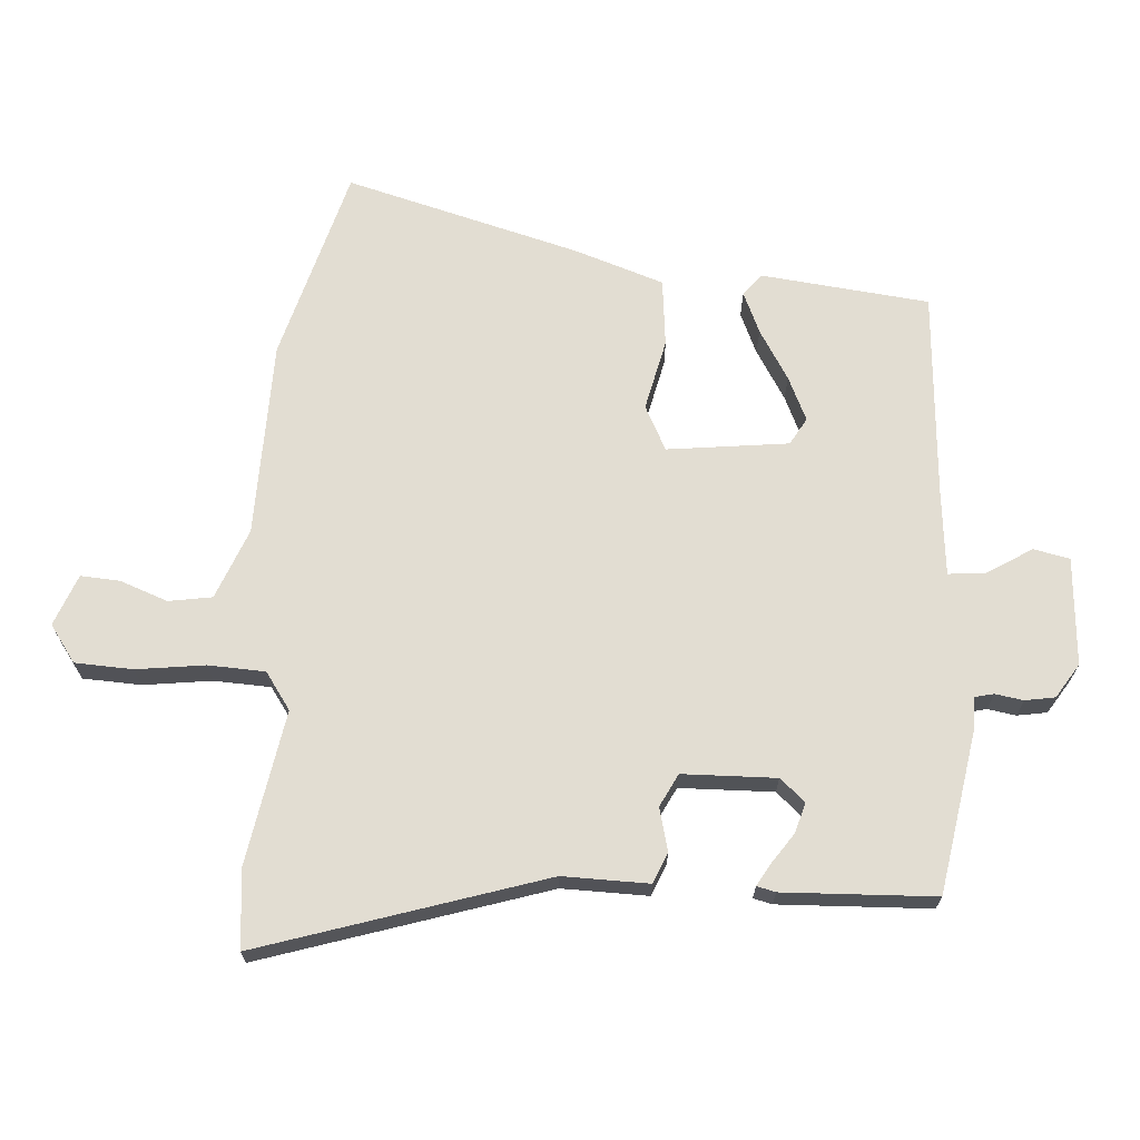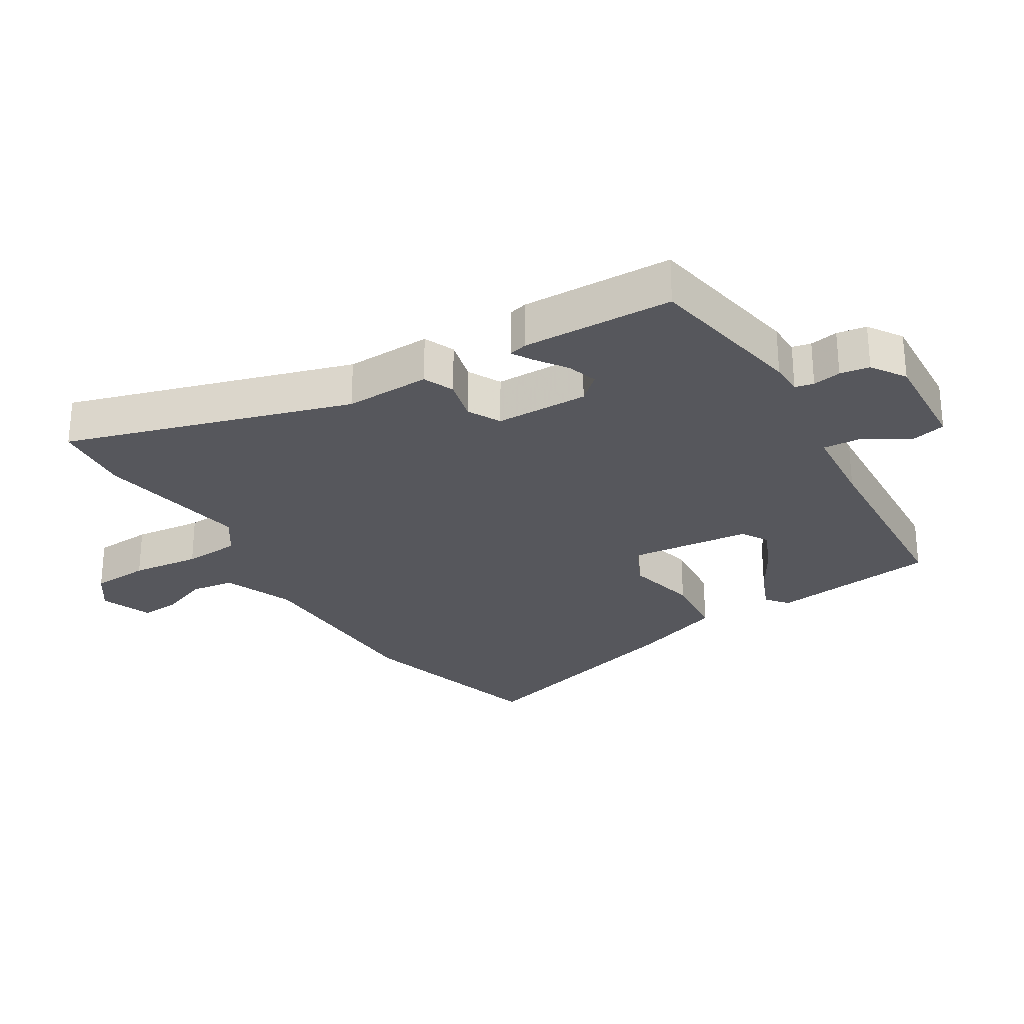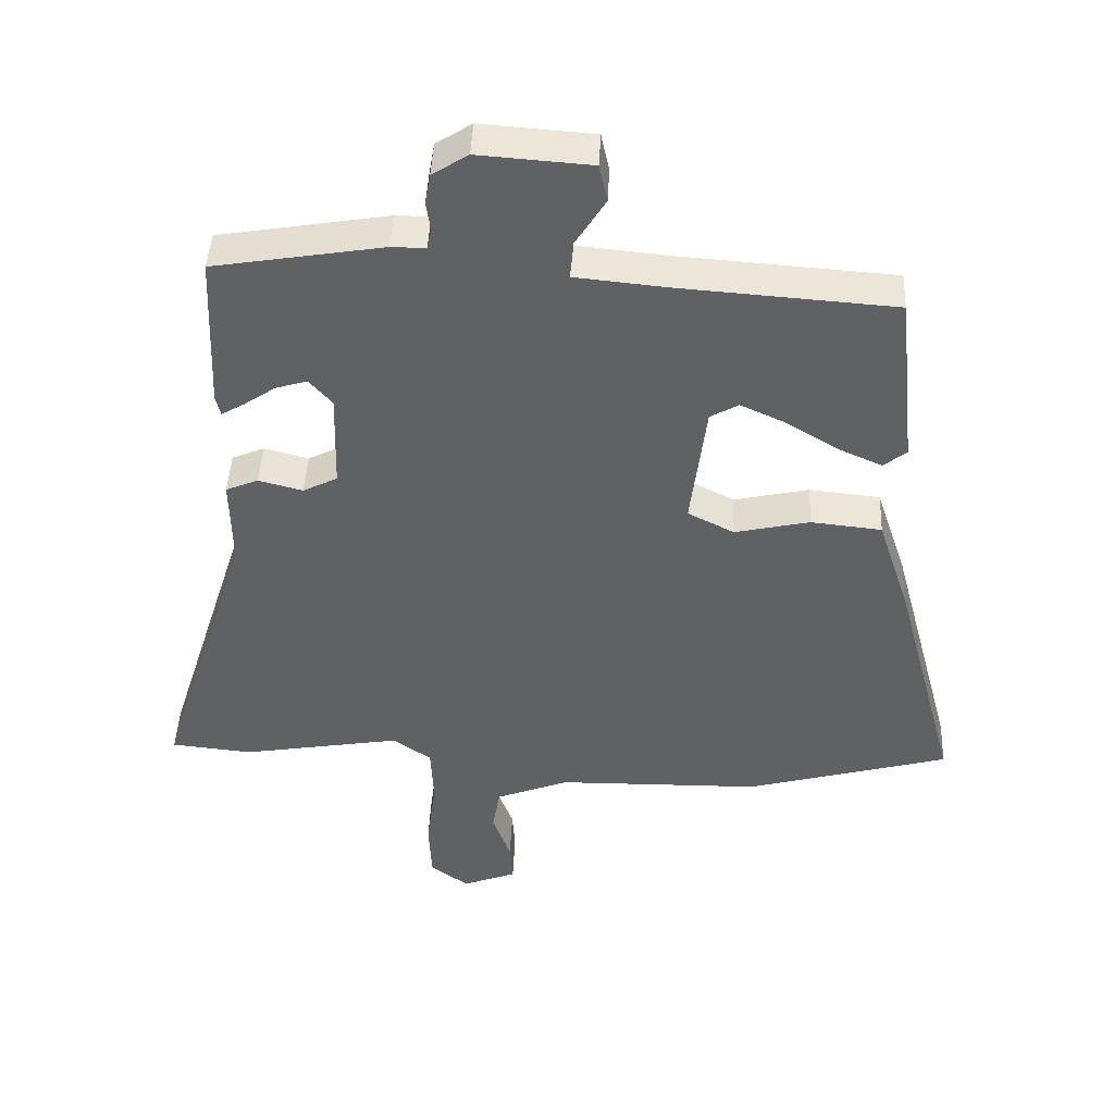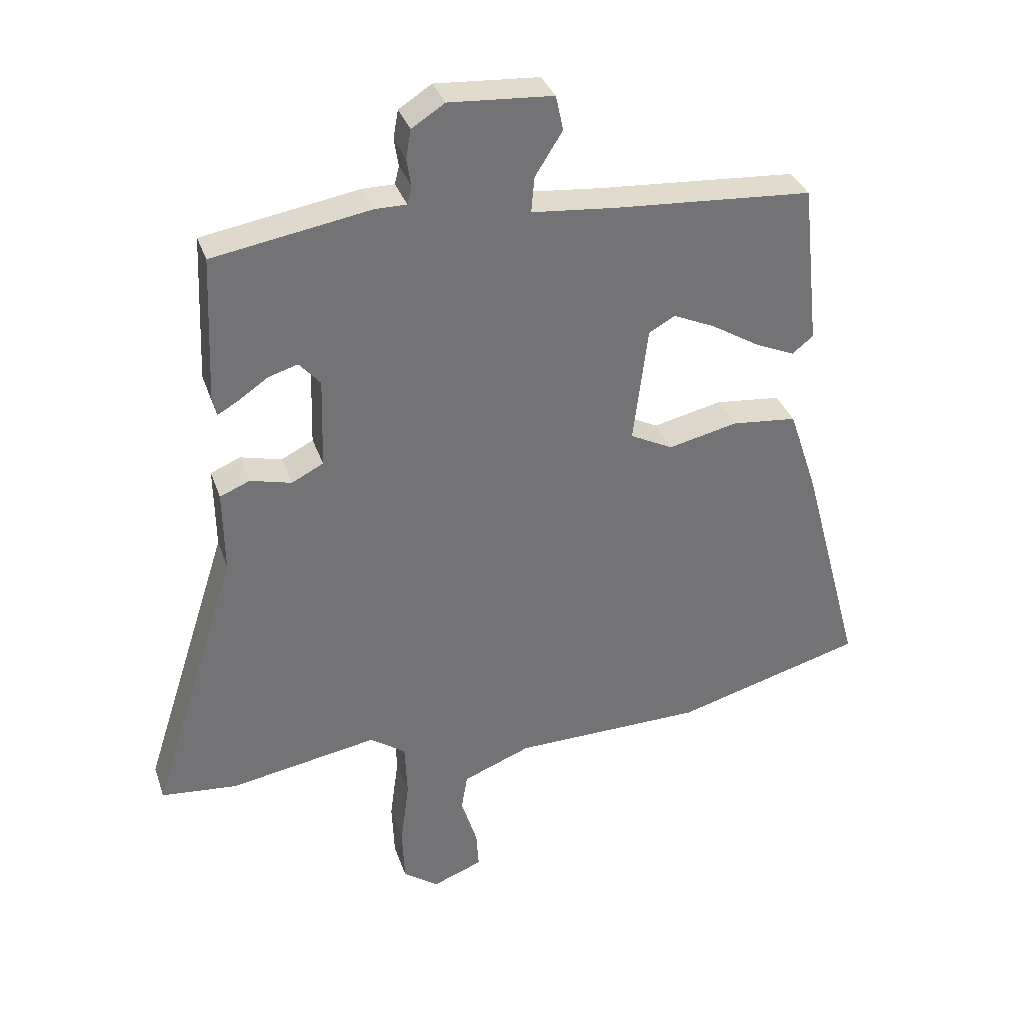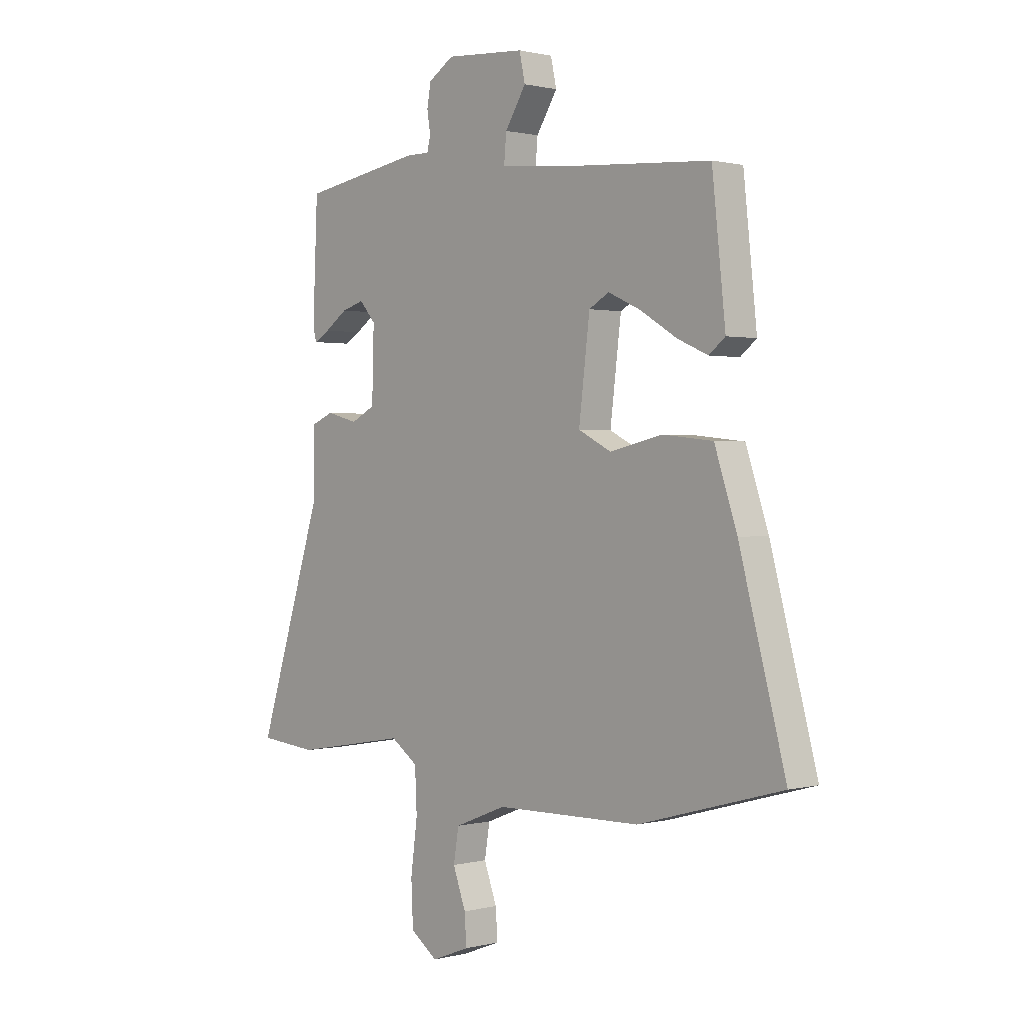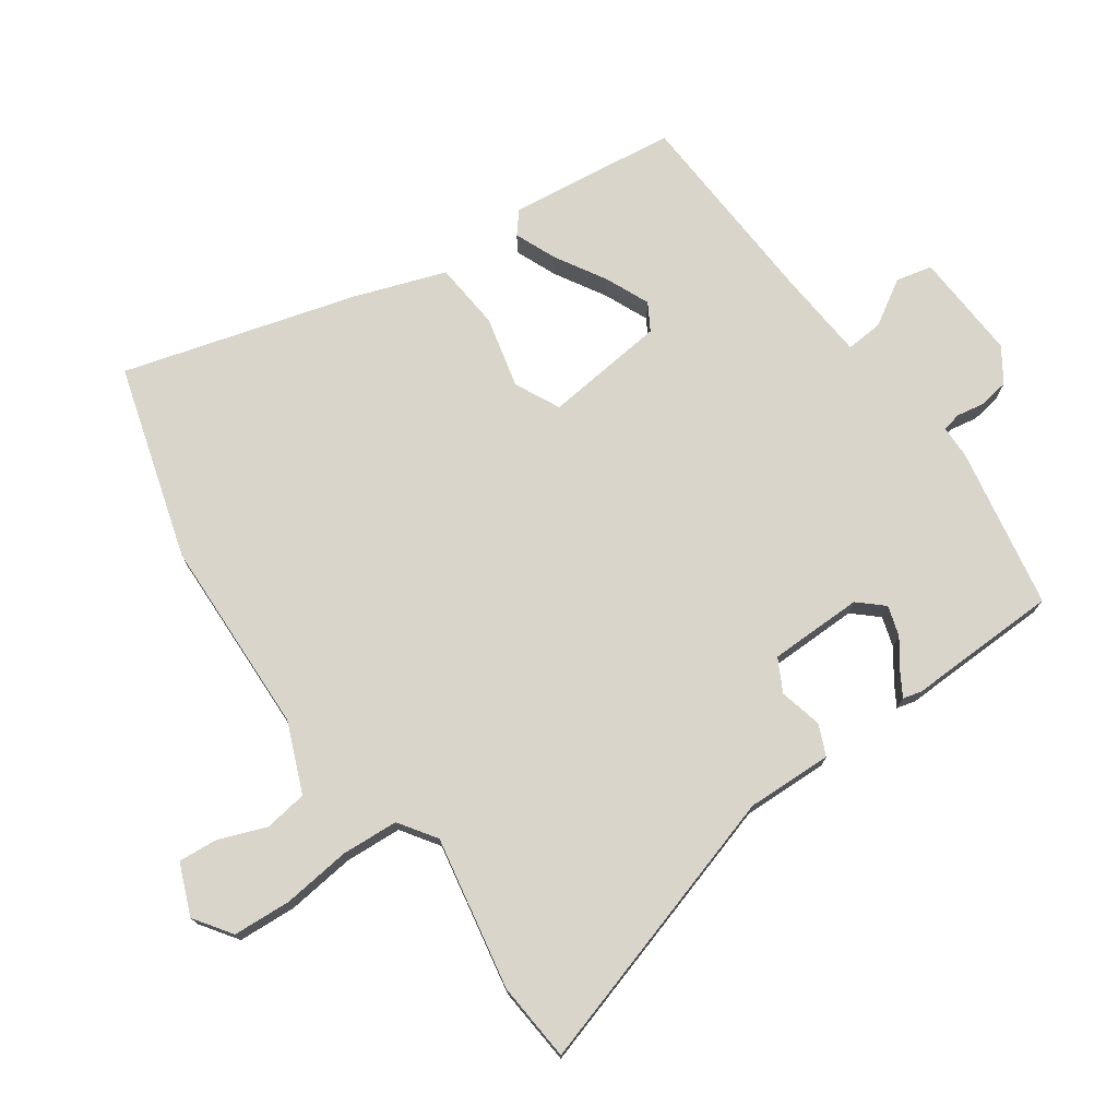
<metadata>
{"format":"obj","ext":"obj","renderer":"f3d","projection":"perspective","resolution":1024,"background":"white","views":[{"elev":68.3,"azim":-86.0,"up":"+Y"},{"elev":-27.6,"azim":-57.8,"up":"+Y"},{"elev":44.4,"azim":2.6,"up":"+Z"},{"elev":34.3,"azim":-17.6,"up":"+Z"},{"elev":0.9,"azim":47.2,"up":"+Z"},{"elev":74.6,"azim":-124.3,"up":"+Y"}]}
</metadata>
<code>
v 0.64 0.07 -0.461
v 0.338 0.07 -0.545
v 0.033 0.07 -0.55
v -0.076 0.07 -0.593
v -0.087 0.07 -0.66
v -0.06 0.07 -0.734
v -0.056 0.07 -0.795
v -0.136 0.07 -0.826
v -0.193 0.07 -0.785
v -0.197 0.07 -0.695
v -0.183 0.07 -0.589
v -0.187 0.07 -0.501
v -0.244 0.07 -0.461
v -0.482 0.07 -0.502
v -0.604 0.07 -0.49
v -0.464 0.07 -0.051
v -0.466 0.07 0.082
v -0.418 0.07 0.102
v -0.352 0.07 0.085
v -0.301 0.07 0.111
v -0.297 0.07 0.256
v -0.331 0.07 0.295
v -0.378 0.07 0.281
v -0.426 0.07 0.248
v -0.459 0.07 0.229
v -0.466 0.07 0.258
v -0.456 0.07 0.493
v -0.205 0.07 0.535
v -0.154 0.07 0.535
v -0.147 0.07 0.564
v -0.154 0.07 0.608
v -0.146 0.07 0.654
v -0.093 0.07 0.688
v 0.074 0.07 0.676
v 0.086 0.07 0.62
v 0.042 0.07 0.55
v 0.037 0.07 0.493
v 0.17 0.07 0.48
v 0.491 0.07 0.457
v 0.519 0.07 0.196
v 0.485 0.07 0.169
v 0.421 0.07 0.197
v 0.344 0.07 0.244
v 0.276 0.07 0.275
v 0.234 0.07 0.251
v 0.211 0.07 0.063
v 0.28 0.07 0.028
v 0.391 0.07 0.053
v 0.496 0.07 0.042
v 0.543 0.07 -0.099
v 0.64 0 -0.461
v 0.338 0 -0.545
v 0.033 0 -0.55
v -0.076 0 -0.593
v -0.087 0 -0.66
v -0.06 0 -0.734
v -0.056 0 -0.795
v -0.136 0 -0.826
v -0.193 0 -0.785
v -0.197 0 -0.695
v -0.183 0 -0.589
v -0.187 0 -0.501
v -0.244 0 -0.461
v -0.482 0 -0.502
v -0.604 0 -0.49
v -0.464 0 -0.051
v -0.466 0 0.082
v -0.418 0 0.102
v -0.352 0 0.085
v -0.301 0 0.111
v -0.297 0 0.256
v -0.331 0 0.295
v -0.378 0 0.281
v -0.426 0 0.248
v -0.459 0 0.229
v -0.466 0 0.258
v -0.456 0 0.493
v -0.205 0 0.535
v -0.154 0 0.535
v -0.147 0 0.564
v -0.154 0 0.608
v -0.146 0 0.654
v -0.093 0 0.688
v 0.074 0 0.676
v 0.086 0 0.62
v 0.042 0 0.55
v 0.037 0 0.493
v 0.17 0 0.48
v 0.491 0 0.457
v 0.519 0 0.196
v 0.485 0 0.169
v 0.421 0 0.197
v 0.344 0 0.244
v 0.276 0 0.275
v 0.234 0 0.251
v 0.211 0 0.063
v 0.28 0 0.028
v 0.391 0 0.053
v 0.496 0 0.042
v 0.543 0 -0.099
f 1 2 3
f 50 1 3
f 49 50 3
f 48 49 3
f 47 48 3
f 46 47 3 4
f 45 46 4
f 41 42 43
f 40 41 43
f 39 40 43
f 38 39 43
f 37 38 43 44
f 34 35 36
f 33 34 36
f 32 33 36
f 31 32 36
f 30 31 36
f 29 30 36 37
f 27 28 29
f 26 27 29
f 25 26 29
f 24 25 29
f 23 24 29
f 22 23 29 37
f 37 44 45
f 22 37 45
f 21 22 45
f 16 17 18 19
f 16 19 20
f 15 16 20
f 14 15 20
f 13 14 20
f 20 21 45
f 13 20 45
f 12 13 45
f 9 10 11
f 8 9 11
f 7 8 11
f 6 7 11
f 5 6 11
f 4 5 11 12
f 4 12 45
f 53 52 51
f 53 51 100
f 53 100 99
f 53 99 98
f 53 98 97
f 54 53 97 96
f 54 96 95
f 93 92 91
f 93 91 90
f 93 90 89
f 93 89 88
f 94 93 88 87
f 86 85 84
f 86 84 83
f 86 83 82
f 86 82 81
f 86 81 80
f 87 86 80 79
f 79 78 77
f 79 77 76
f 79 76 75
f 79 75 74
f 79 74 73
f 87 79 73 72
f 95 94 87
f 95 87 72
f 95 72 71
f 69 68 67 66
f 70 69 66
f 70 66 65
f 70 65 64
f 70 64 63
f 95 71 70
f 95 70 63
f 95 63 62
f 61 60 59
f 61 59 58
f 61 58 57
f 61 57 56
f 61 56 55
f 62 61 55 54
f 95 62 54
f 1 51 52 2
f 2 52 53 3
f 3 53 54 4
f 4 54 55 5
f 5 55 56 6
f 6 56 57 7
f 7 57 58 8
f 8 58 59 9
f 9 59 60 10
f 10 60 61 11
f 11 61 62 12
f 12 62 63 13
f 13 63 64 14
f 14 64 65 15
f 15 65 66 16
f 16 66 67 17
f 17 67 68 18
f 18 68 69 19
f 19 69 70 20
f 20 70 71 21
f 21 71 72 22
f 22 72 73 23
f 23 73 74 24
f 24 74 75 25
f 25 75 76 26
f 26 76 77 27
f 27 77 78 28
f 28 78 79 29
f 29 79 80 30
f 30 80 81 31
f 31 81 82 32
f 32 82 83 33
f 33 83 84 34
f 34 84 85 35
f 35 85 86 36
f 36 86 87 37
f 37 87 88 38
f 38 88 89 39
f 39 89 90 40
f 40 90 91 41
f 41 91 92 42
f 42 92 93 43
f 43 93 94 44
f 44 94 95 45
f 45 95 96 46
f 46 96 97 47
f 47 97 98 48
f 48 98 99 49
f 49 99 100 50
f 50 100 51 1

</code>
